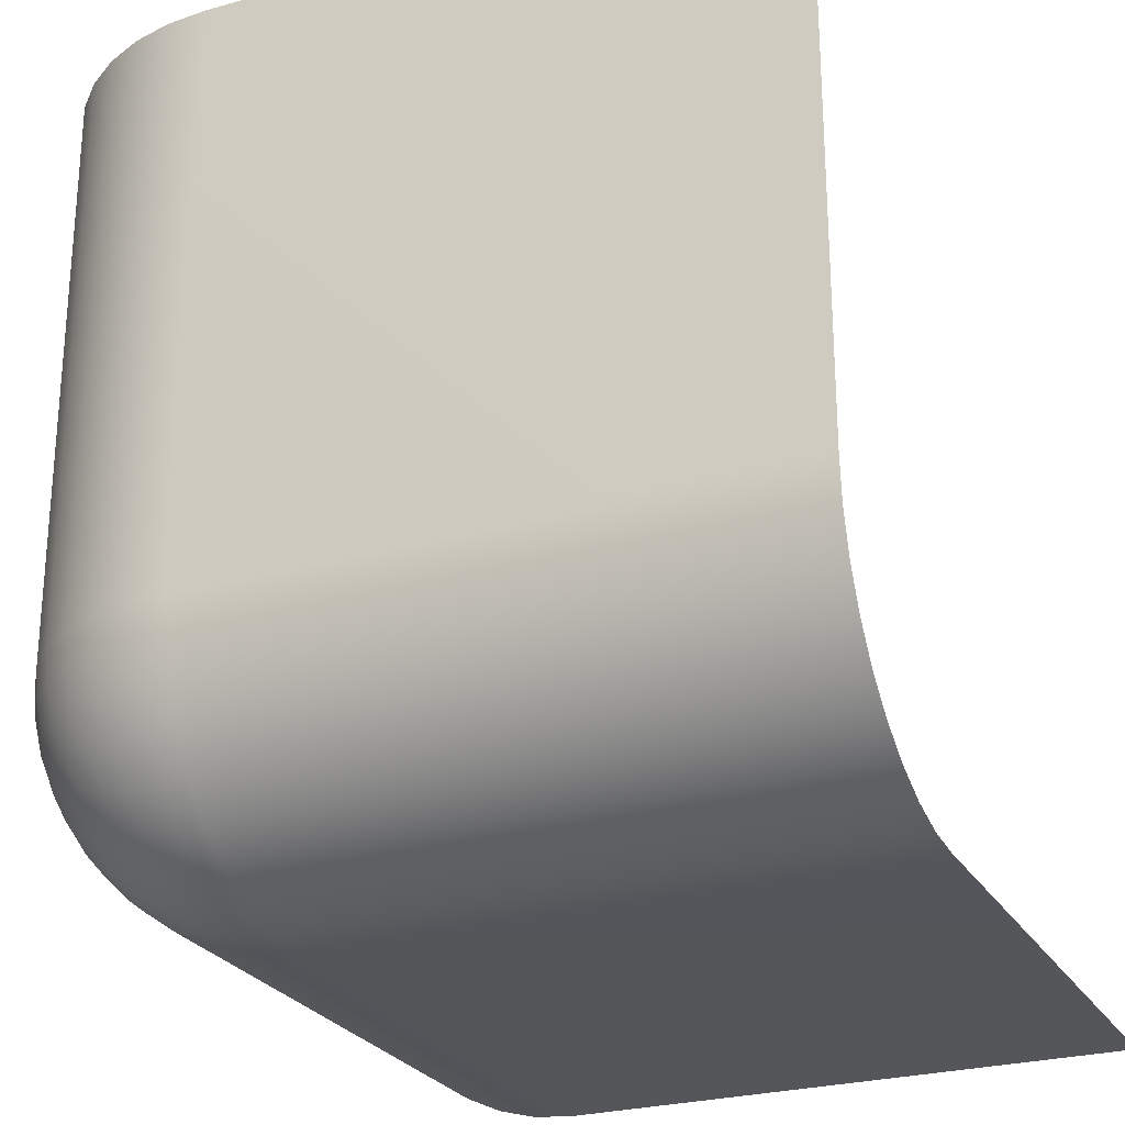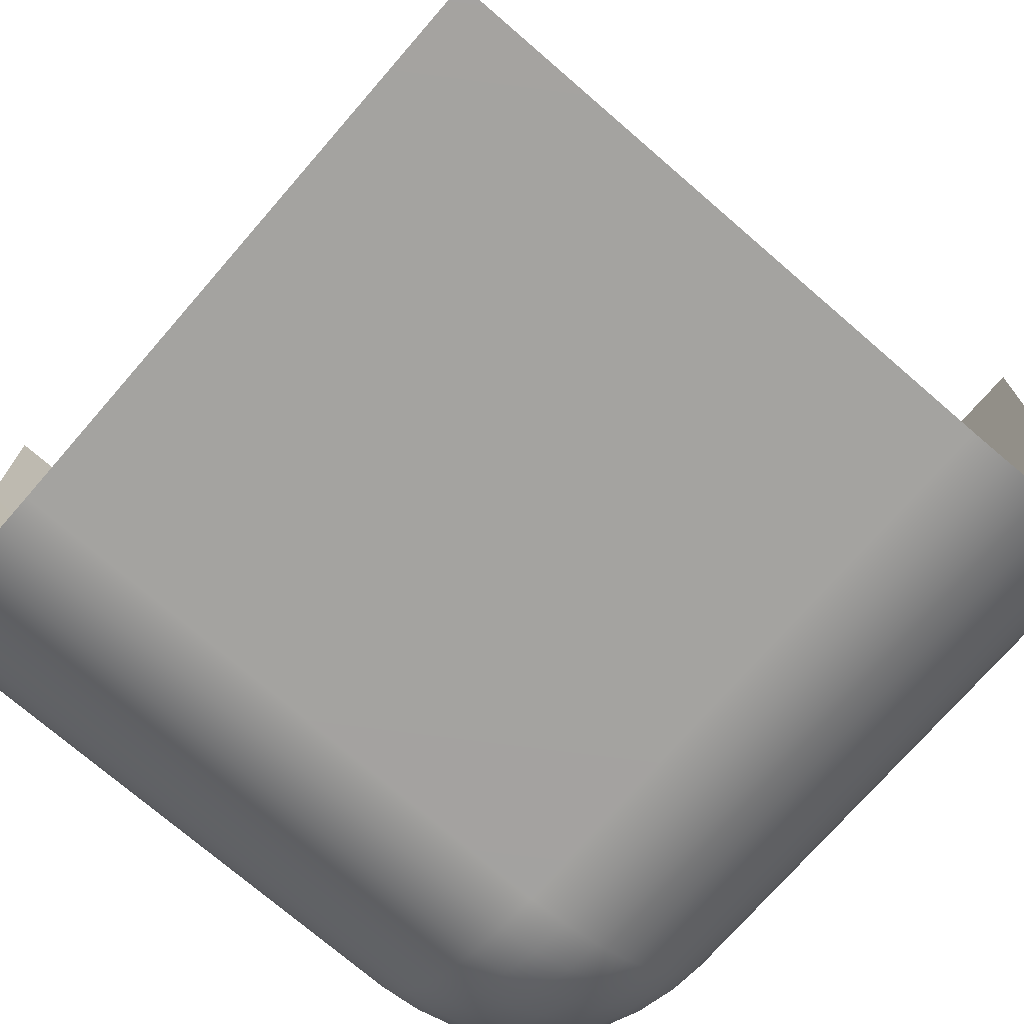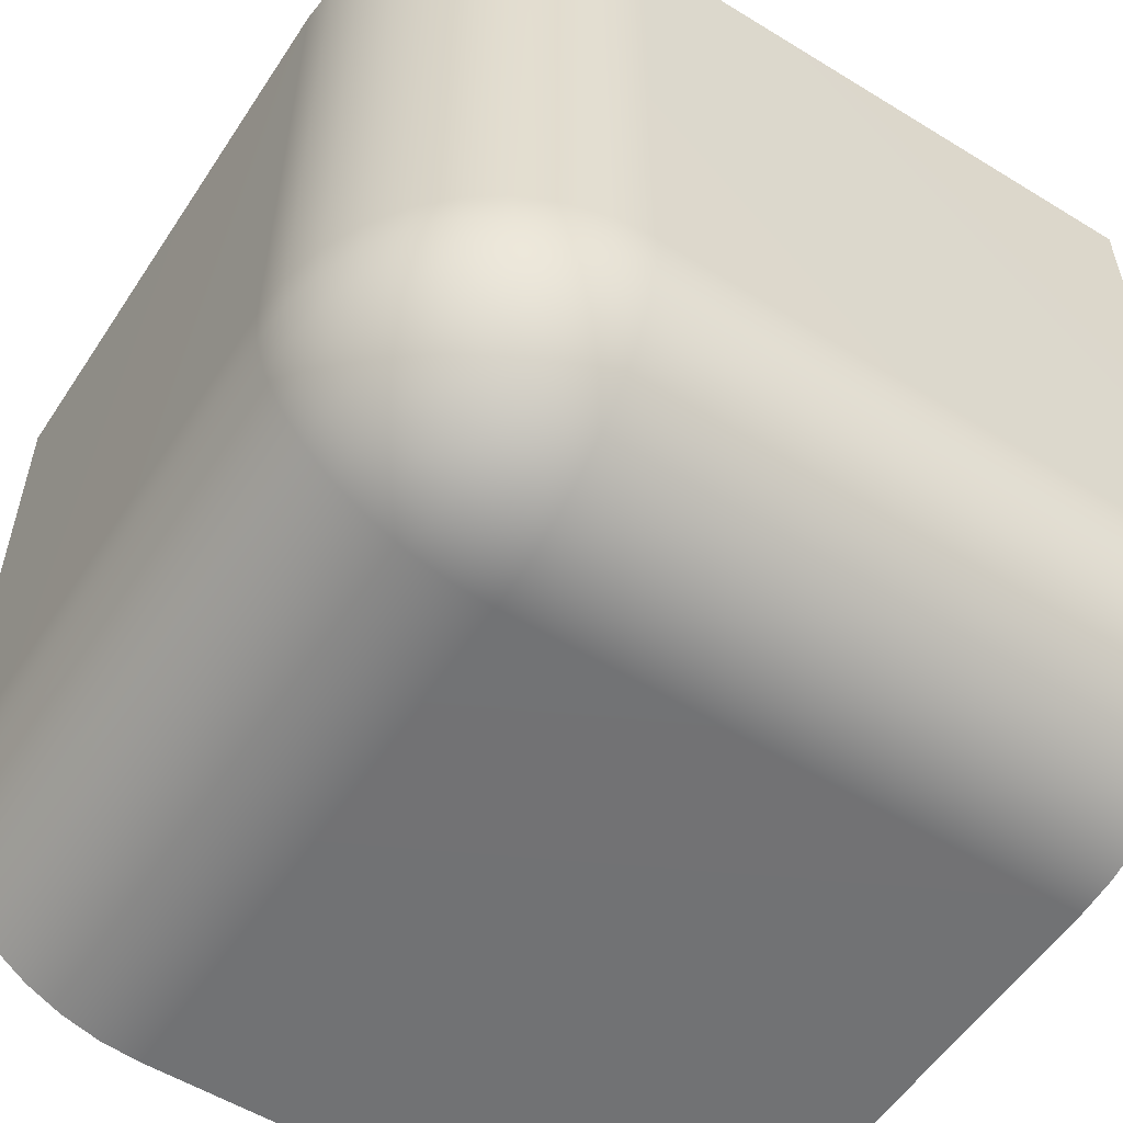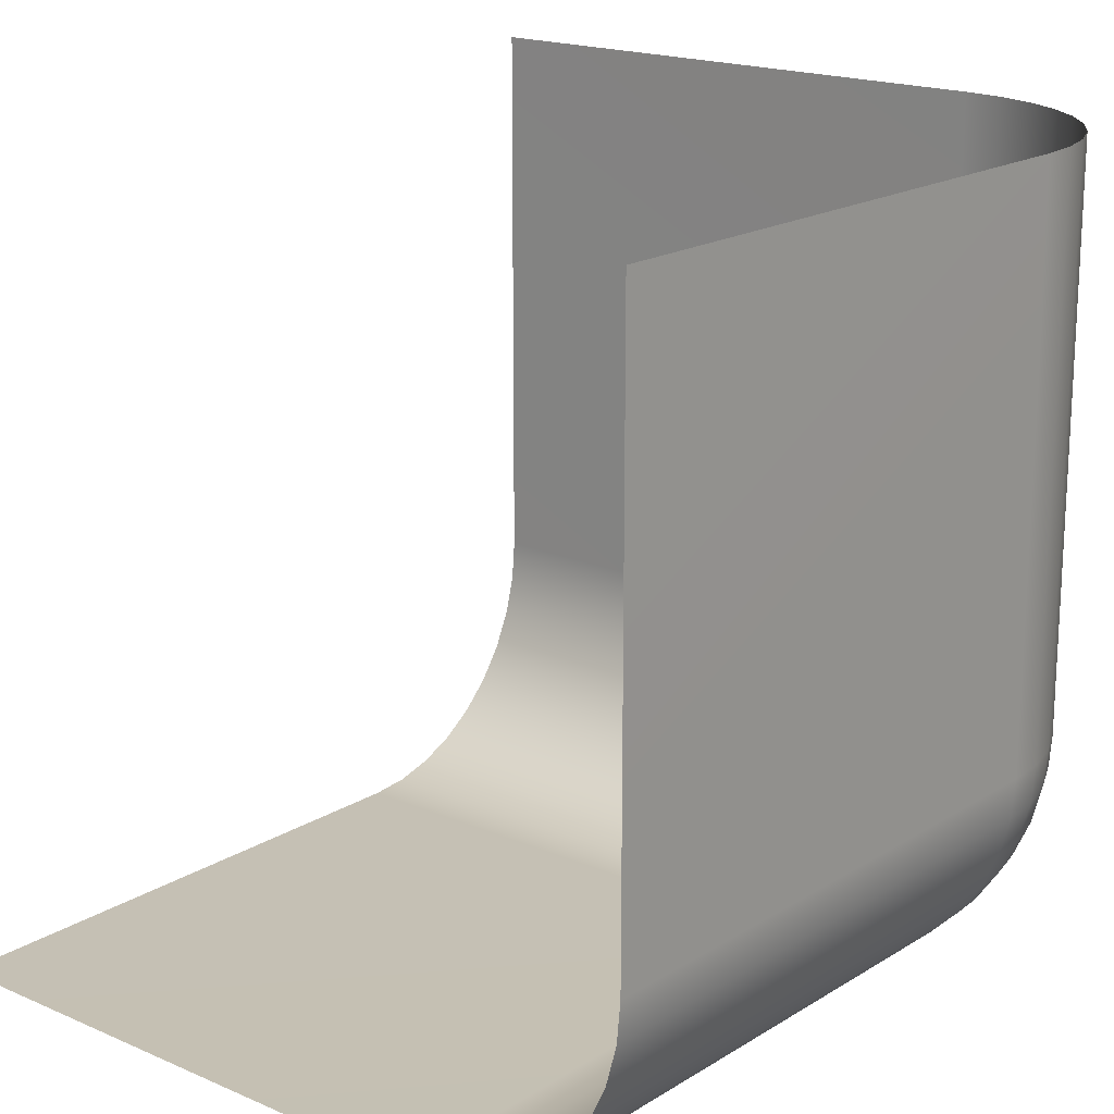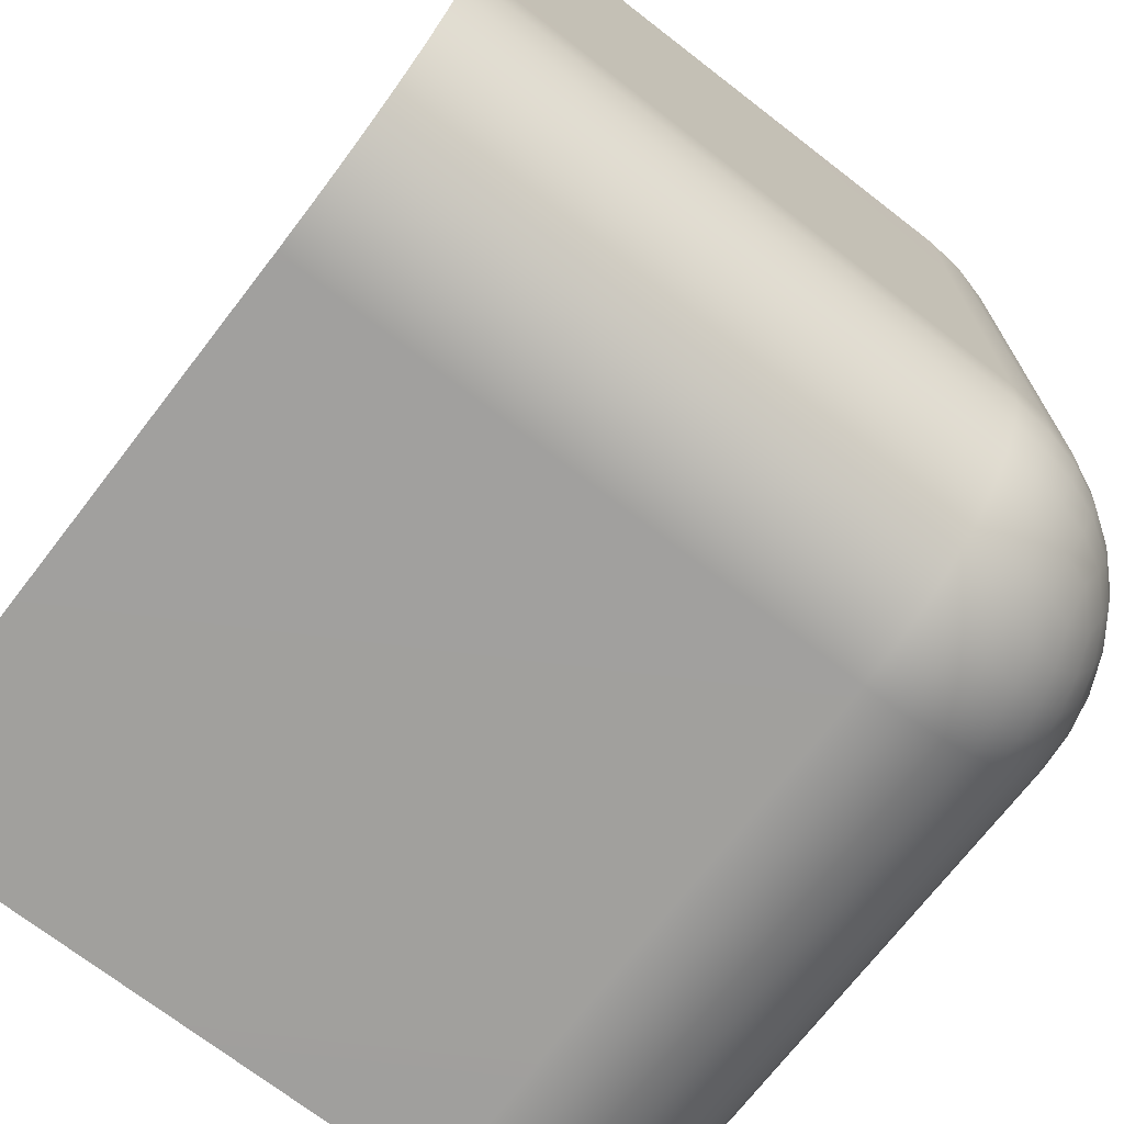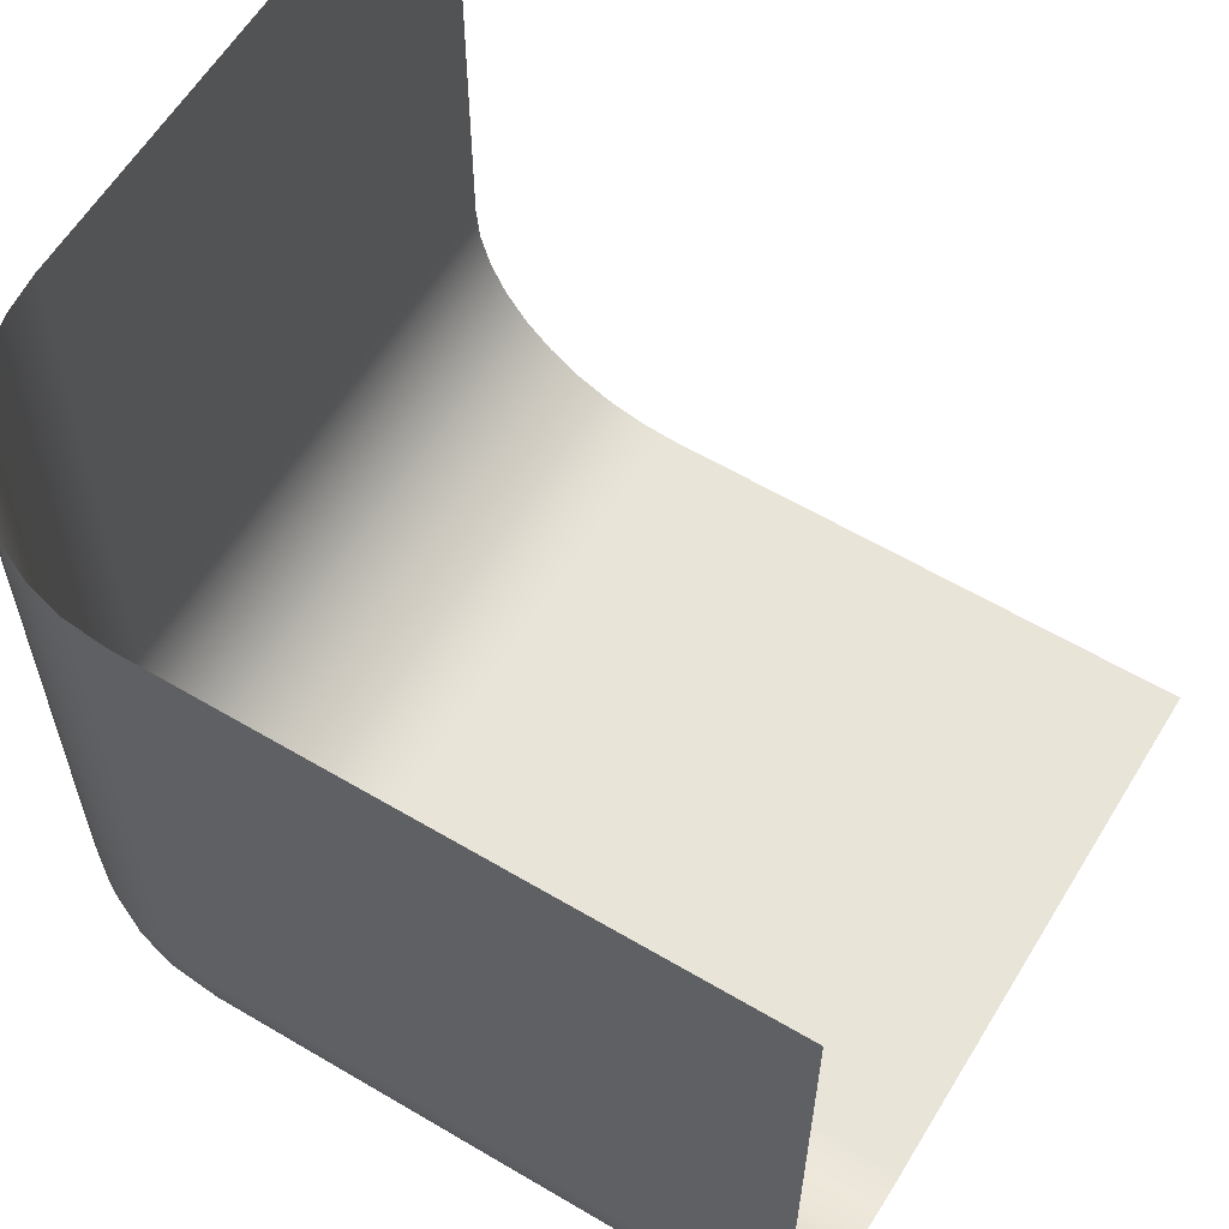
<metadata>
{"format":"obj","ext":"obj","renderer":"f3d","projection":"perspective","resolution":1024,"background":"white","views":[{"elev":-25.9,"azim":114.1,"up":"+Z"},{"elev":-73.1,"azim":-40.9,"up":"+Y"},{"elev":-55.3,"azim":147.1,"up":"+Y"},{"elev":18.2,"azim":-49.9,"up":"+Z"},{"elev":-71.6,"azim":-37.7,"up":"+Z"},{"elev":60.3,"azim":-148.8,"up":"+Y"}]}
</metadata>
<code>
g default
v -1 0 1
v 1 2 1
v -1 2 -1
v -1 0 -0.4221
v -1 0.00878 -0.5224
v -1 0.03485 -0.6197
v -1 0.07743 -0.711
v -1 0.1352 -0.7936
v -1 0.2064 -0.8648
v -1 0.289 -0.9226
v -1 0.3803 -0.9651
v -1 0.4776 -0.9912
v -1 0.5779 -1
v 0.5224 0.00878 -0.4221
v 0.6197 0.03485 -0.4221
v 0.711 0.07743 -0.4221
v 0.7936 0.1352 -0.4221
v 0.8648 0.2064 -0.4221
v 0.9226 0.289 -0.4221
v 0.9651 0.3803 -0.4221
v 0.9912 0.4776 -0.4221
v 1 0.5779 -0.4221
v 0.9912 0.5779 -0.5224
v 0.9651 0.5779 -0.6197
v 0.9226 0.5779 -0.711
v 0.8648 0.5779 -0.7936
v 0.7936 0.5779 -0.8648
v 0.711 0.5779 -0.9226
v 0.6197 0.5779 -0.9651
v 0.5224 0.5779 -0.9912
v 0.4221 0.5779 -1
v 0.4221 0.4776 -0.9912
v 0.4221 0.3803 -0.9651
v 0.4221 0.289 -0.9226
v 0.4221 0.2064 -0.8648
v 0.4221 0.1352 -0.7936
v 0.4221 0.07743 -0.711
v 0.4221 0.03485 -0.6197
v 0.4221 0.00878 -0.5224
v 0.4221 0 -0.4221
v 0.4221 2 -1
v 0.5224 2 -0.9912
v 0.6197 2 -0.9651
v 0.711 2 -0.9226
v 0.7936 2 -0.8648
v 0.8648 2 -0.7936
v 0.9226 2 -0.711
v 0.9651 2 -0.6197
v 0.9912 2 -0.5224
v 1 2 -0.4221
v 1 0.5779 1
v 0.9912 0.4776 1
v 0.9651 0.3803 1
v 0.9226 0.289 1
v 0.8648 0.2064 1
v 0.7936 0.1352 1
v 0.711 0.07743 1
v 0.6197 0.03485 1
v 0.5224 0.00878 1
v 0.4221 0 1
v 0.5217 0.01743 -0.5217
v 0.6165 0.04152 -0.5128
v 0.7056 0.08104 -0.5027
v 0.7892 0.1382 -0.4974
v 0.8618 0.2108 -0.4974
v 0.919 0.2944 -0.5027
v 0.9585 0.3835 -0.5128
v 0.9826 0.4783 -0.5217
v 0.9585 0.4872 -0.6165
v 0.919 0.4973 -0.7056
v 0.8618 0.5026 -0.7892
v 0.7892 0.5026 -0.8618
v 0.7056 0.4973 -0.919
v 0.6165 0.4872 -0.9585
v 0.5217 0.4783 -0.9826
v 0.5128 0.3835 -0.9585
v 0.5027 0.2944 -0.919
v 0.4974 0.2108 -0.8618
v 0.4974 0.1382 -0.7892
v 0.5027 0.08104 -0.7056
v 0.5128 0.04152 -0.6165
v 0.6036 0.06024 -0.6036
v 0.6927 0.09431 -0.584
v 0.7778 0.1491 -0.5738
v 0.8509 0.2222 -0.5738
v 0.9057 0.3073 -0.584
v 0.9398 0.3964 -0.6036
v 0.9057 0.416 -0.6927
v 0.8509 0.4262 -0.7778
v 0.7778 0.4262 -0.8509
v 0.6927 0.416 -0.9057
v 0.6036 0.3964 -0.9398
v 0.584 0.3073 -0.9057
v 0.5738 0.2222 -0.8509
v 0.5738 0.1491 -0.7778
v 0.584 0.09431 -0.6927
v 0.6718 0.1209 -0.6718
v 0.7588 0.168 -0.65
v 0.832 0.2412 -0.65
v 0.8791 0.3282 -0.6718
v 0.832 0.35 -0.7588
v 0.7588 0.35 -0.832
v 0.6718 0.3282 -0.8791
v 0.65 0.2412 -0.832
v 0.65 0.168 -0.7588
v 0.7288 0.1965 -0.7288
v 0.8035 0.2712 -0.7288
v 0.7288 0.2712 -0.8035
g pCube1
f 13 12 32 31
f 12 11 33 32
f 11 10 34 33
f 10 9 35 34
f 9 8 36 35
f 8 7 37 36
f 7 6 38 37
f 6 5 39 38
f 5 4 40 39
f 22 21 52 51
f 21 20 53 52
f 20 19 54 53
f 19 18 55 54
f 18 17 56 55
f 17 16 57 56
f 16 15 58 57
f 15 14 59 58
f 14 40 60 59
f 31 30 42 41
f 30 29 43 42
f 29 28 44 43
f 28 27 45 44
f 27 26 46 45
f 26 25 47 46
f 25 24 48 47
f 24 23 49 48
f 23 22 50 49
f 3 13 31 41
f 40 4 1 60
f 22 51 2 50
f 39 40 14 61
f 61 14 15 62
f 62 15 16 63
f 63 16 17 64
f 64 17 18 65
f 65 18 19 66
f 66 19 20 67
f 67 20 21 68
f 21 22 23 68
f 68 23 24 69
f 69 24 25 70
f 70 25 26 71
f 71 26 27 72
f 72 27 28 73
f 73 28 29 74
f 74 29 30 75
f 30 31 32 75
f 75 32 33 76
f 76 33 34 77
f 77 34 35 78
f 78 35 36 79
f 79 36 37 80
f 80 37 38 81
f 81 38 39 61
f 81 61 62 82
f 82 62 63 83
f 83 63 64 84
f 84 64 65 85
f 85 65 66 86
f 86 66 67 87
f 67 68 69 87
f 87 69 70 88
f 88 70 71 89
f 89 71 72 90
f 90 72 73 91
f 91 73 74 92
f 74 75 76 92
f 92 76 77 93
f 93 77 78 94
f 94 78 79 95
f 95 79 80 96
f 96 80 81 82
f 96 82 83 97
f 97 83 84 98
f 98 84 85 99
f 99 85 86 100
f 86 87 88 100
f 100 88 89 101
f 101 89 90 102
f 102 90 91 103
f 91 92 93 103
f 103 93 94 104
f 104 94 95 105
f 105 95 96 97
f 105 97 98 106
f 106 98 99 107
f 99 100 101 107
f 107 101 102 108
f 102 103 104 108
f 108 104 105 106
f 106 107 108

</code>
